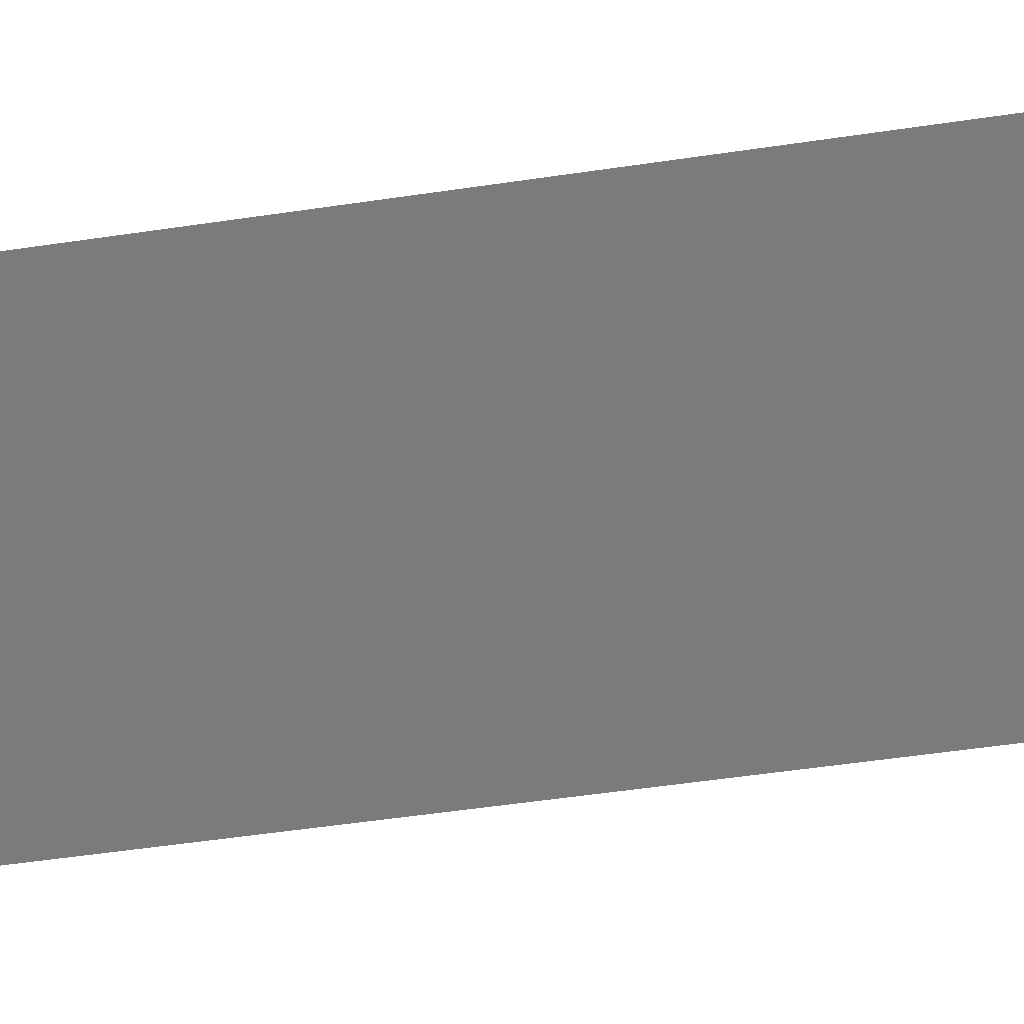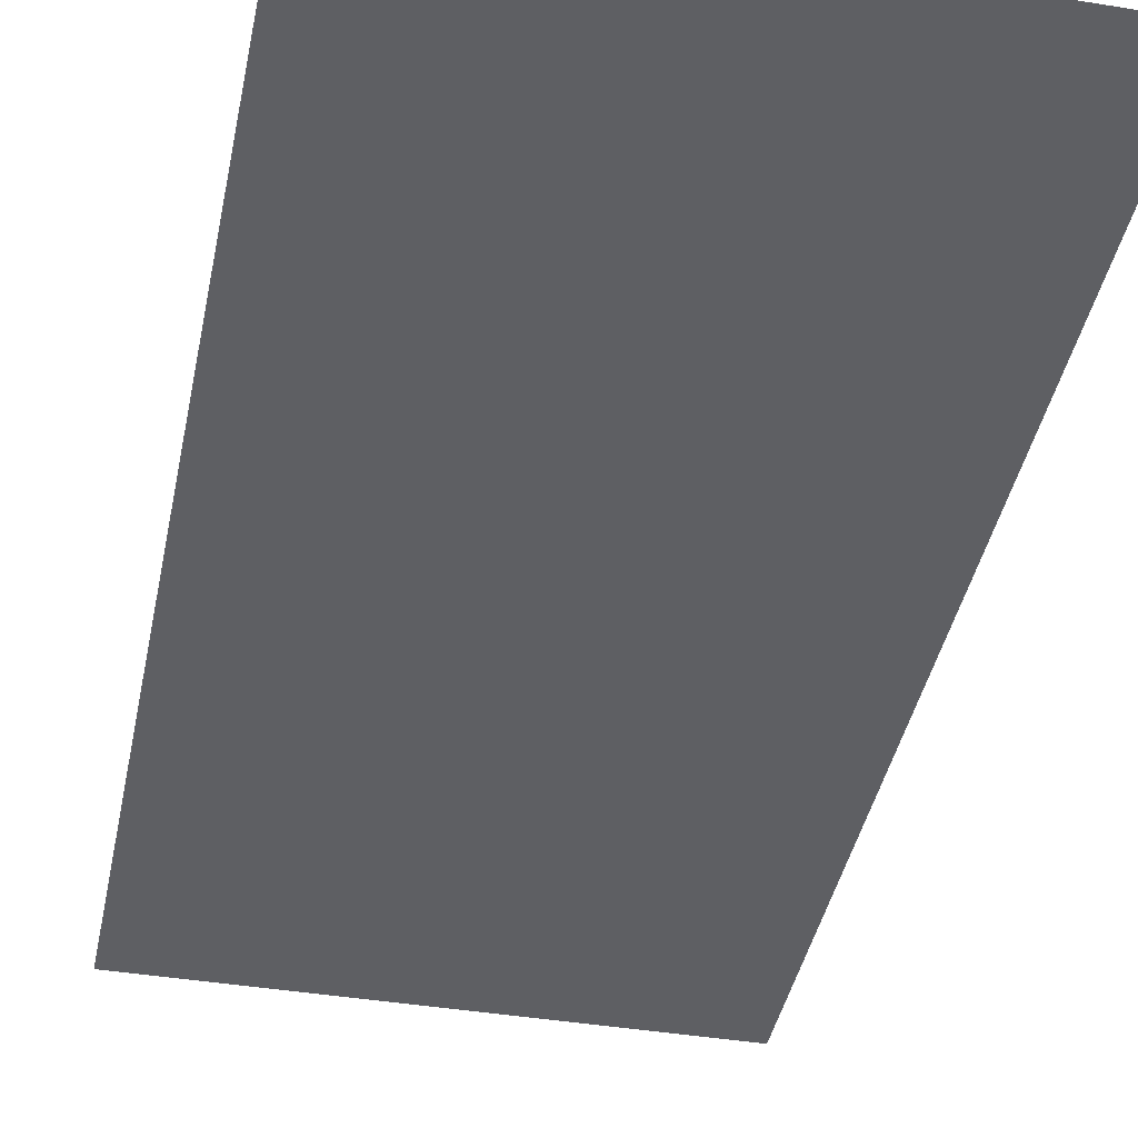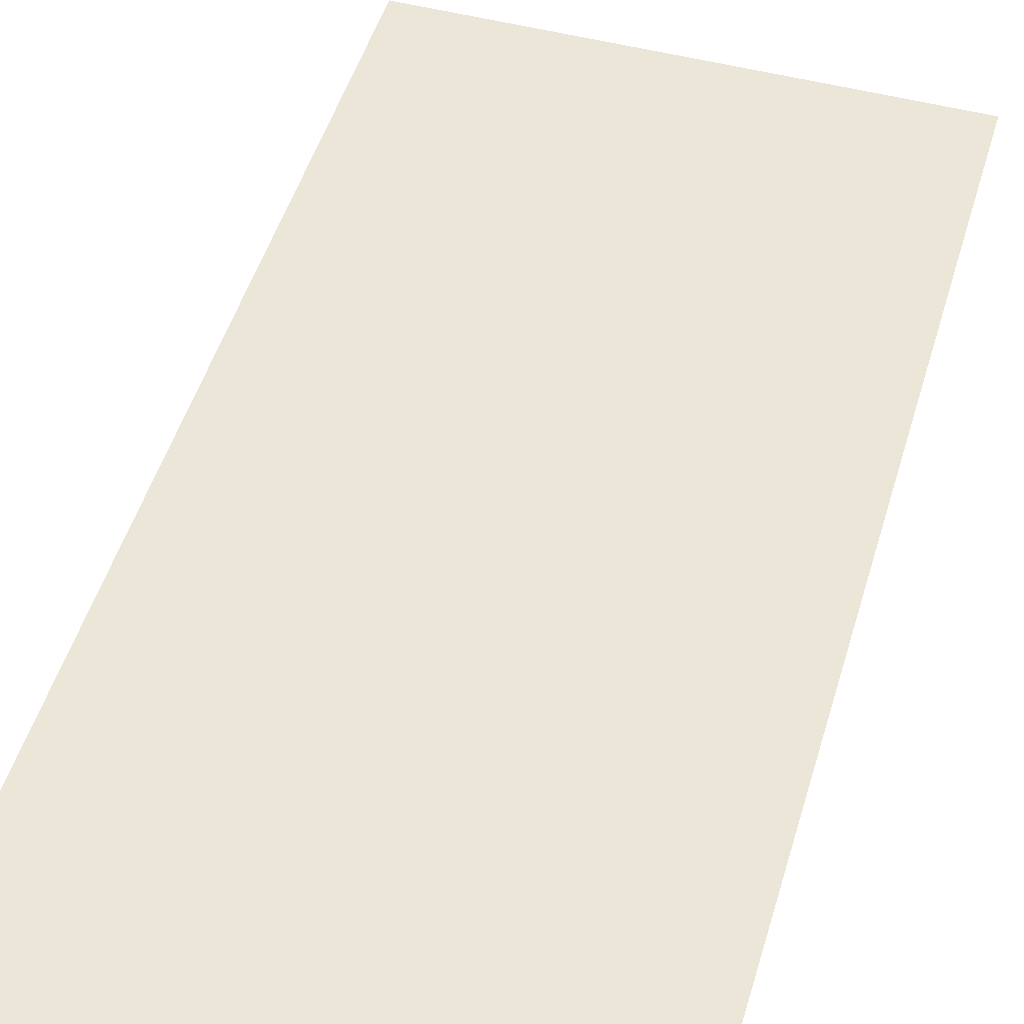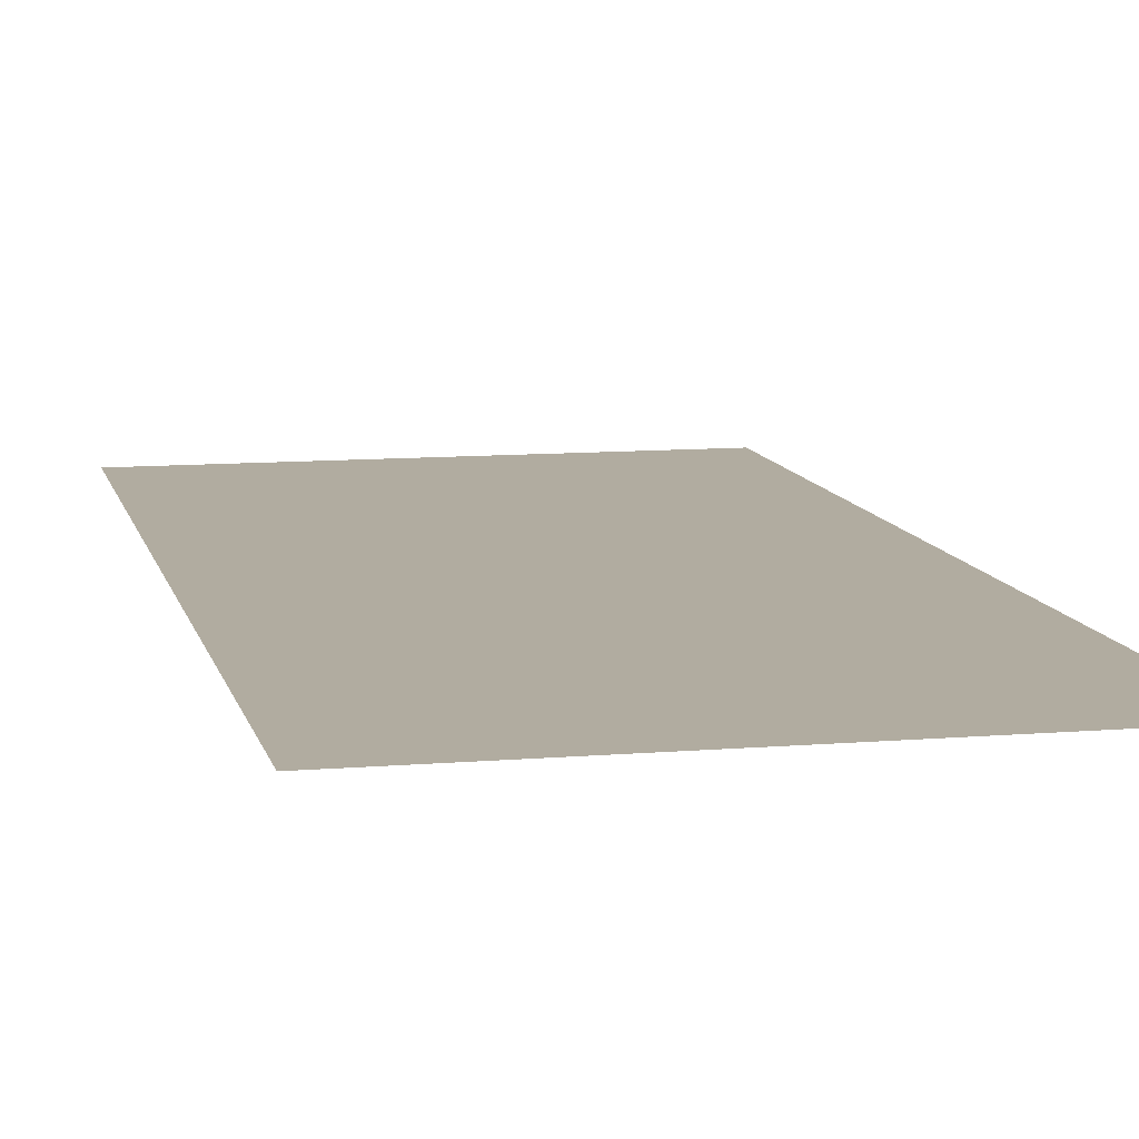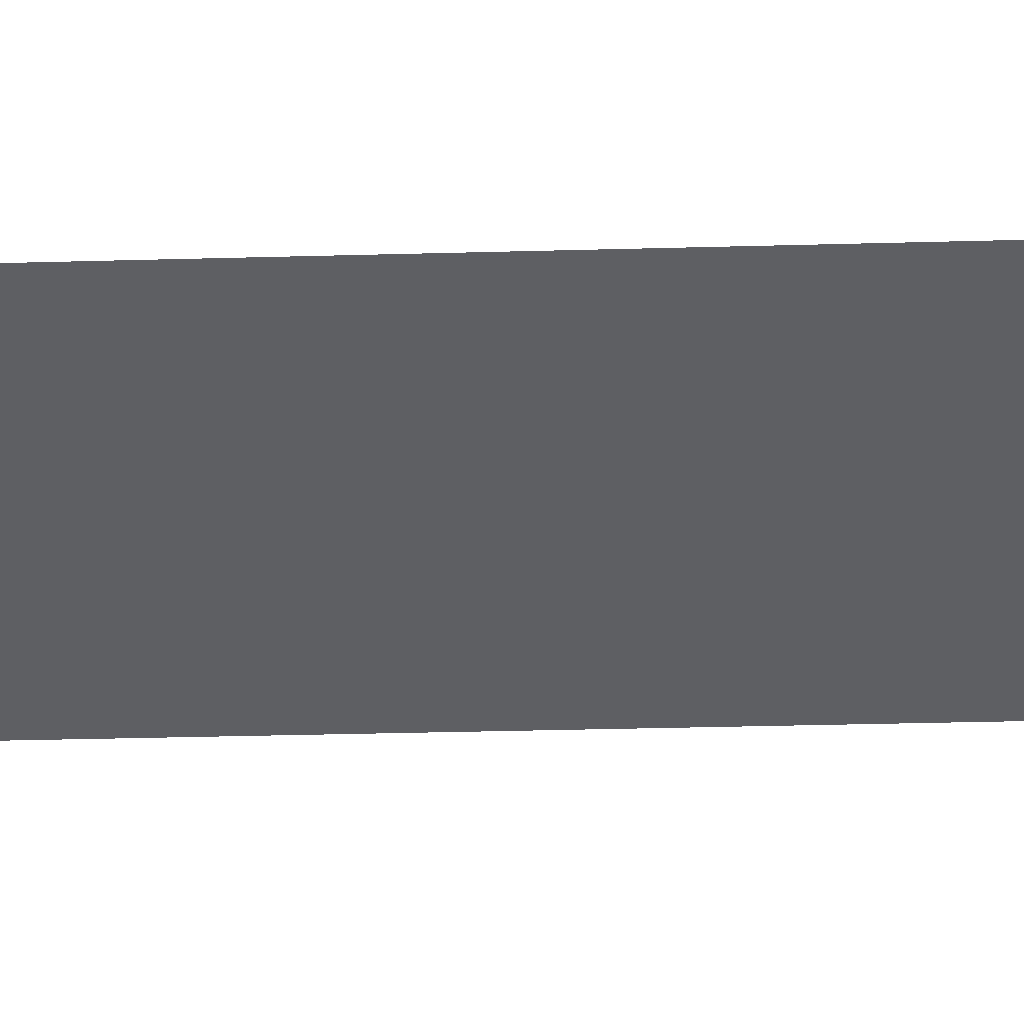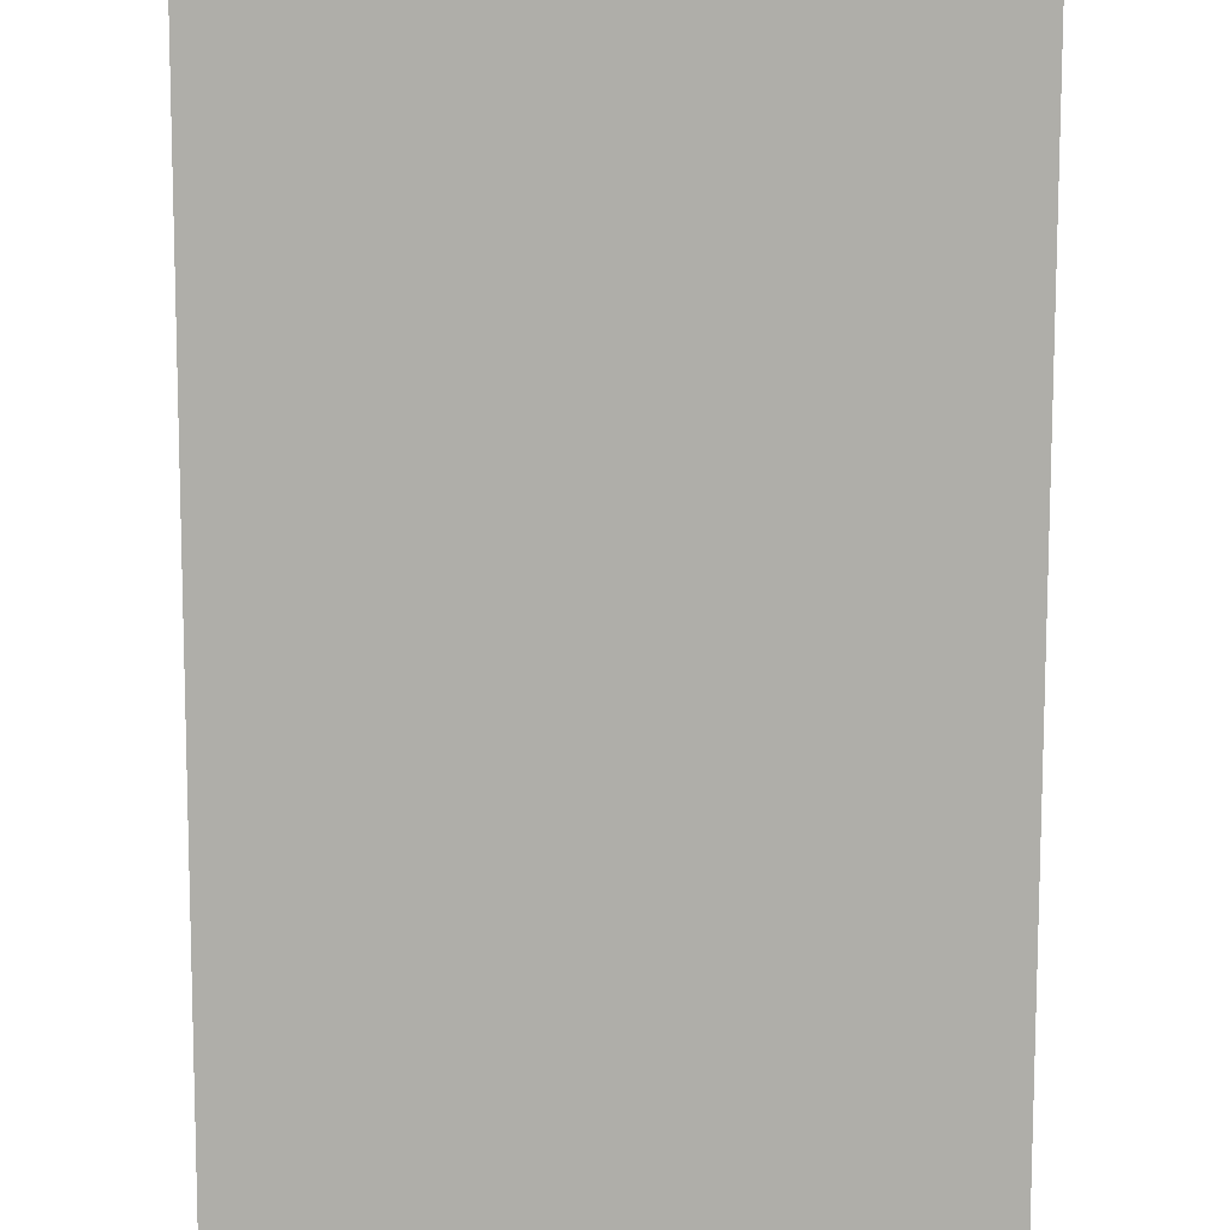
<metadata>
{"format":"obj","ext":"obj","renderer":"f3d","projection":"perspective","resolution":1024,"background":"white","views":[{"elev":-58.5,"azim":-81.5,"up":"+Y"},{"elev":-40.9,"azim":168.7,"up":"+Y"},{"elev":49.0,"azim":-163.7,"up":"+Y"},{"elev":10.1,"azim":167.7,"up":"+Y"},{"elev":-41.4,"azim":-88.2,"up":"+Y"},{"elev":-77.5,"azim":179.9,"up":"+Y"}]}
</metadata>
<code>
o Plane
v 1 0 2
v -1 0 2
v -1 0 -2
v 1 0 -2
v -1 0 0
v 1 0 0
f 4 3 5 6
f 2 1 6 5

</code>
